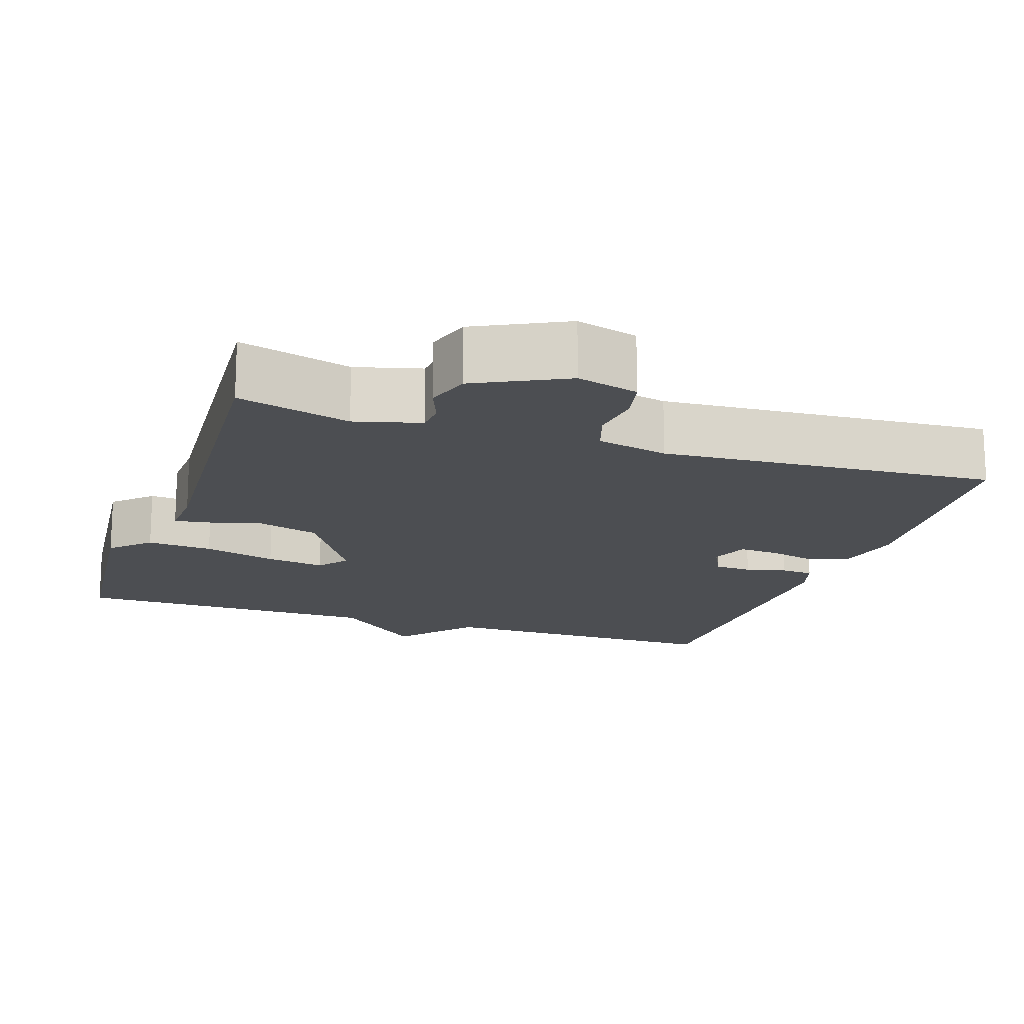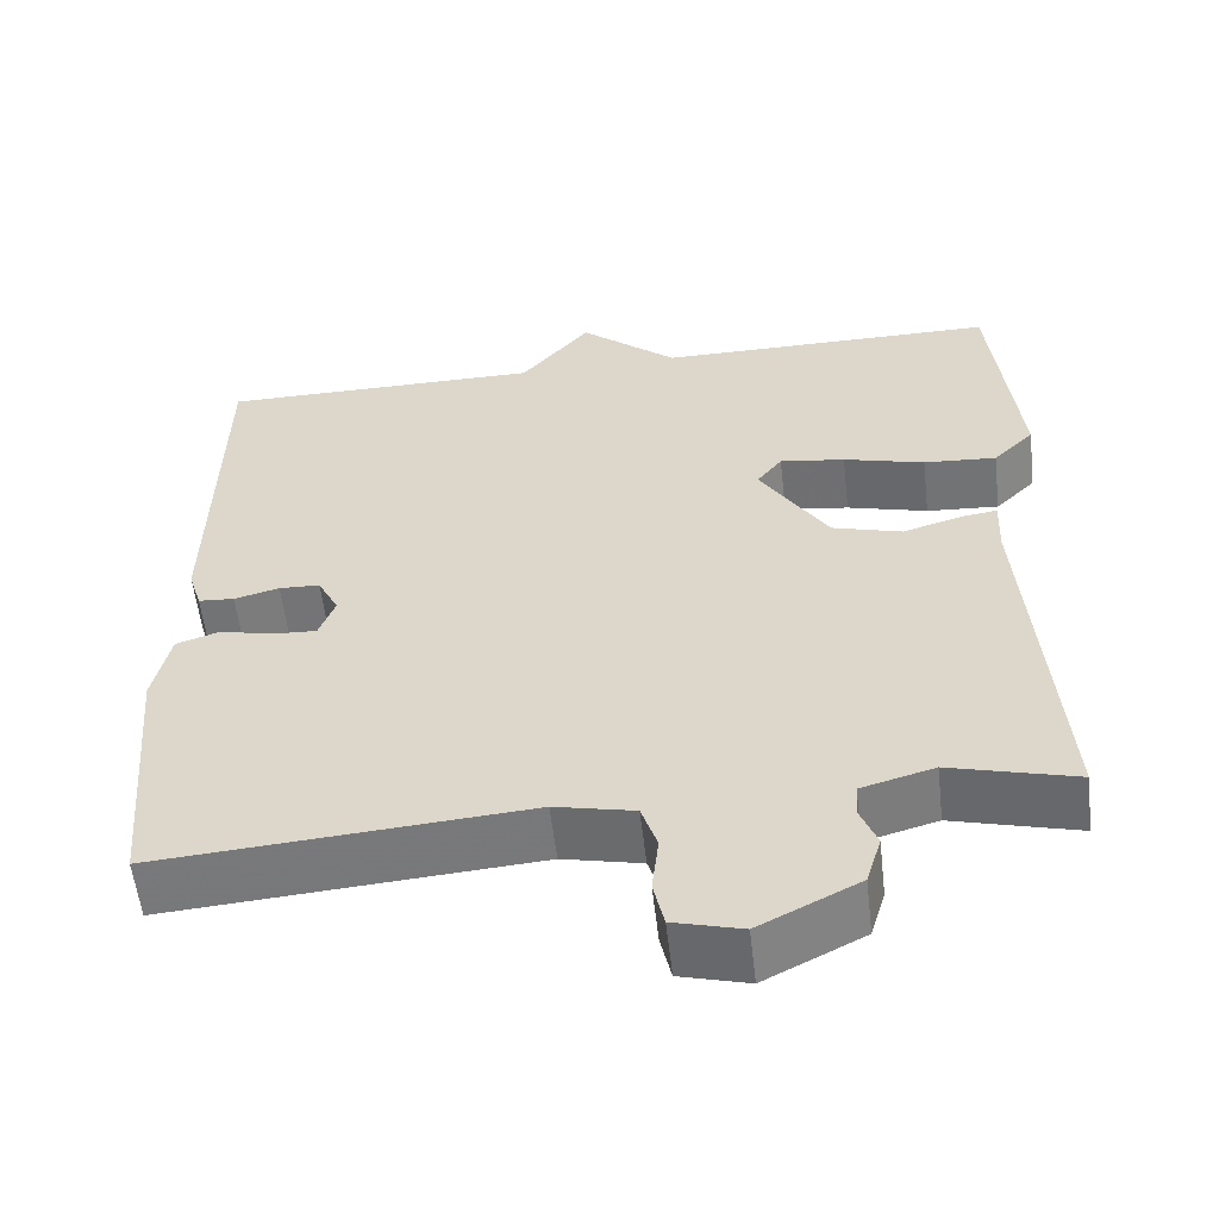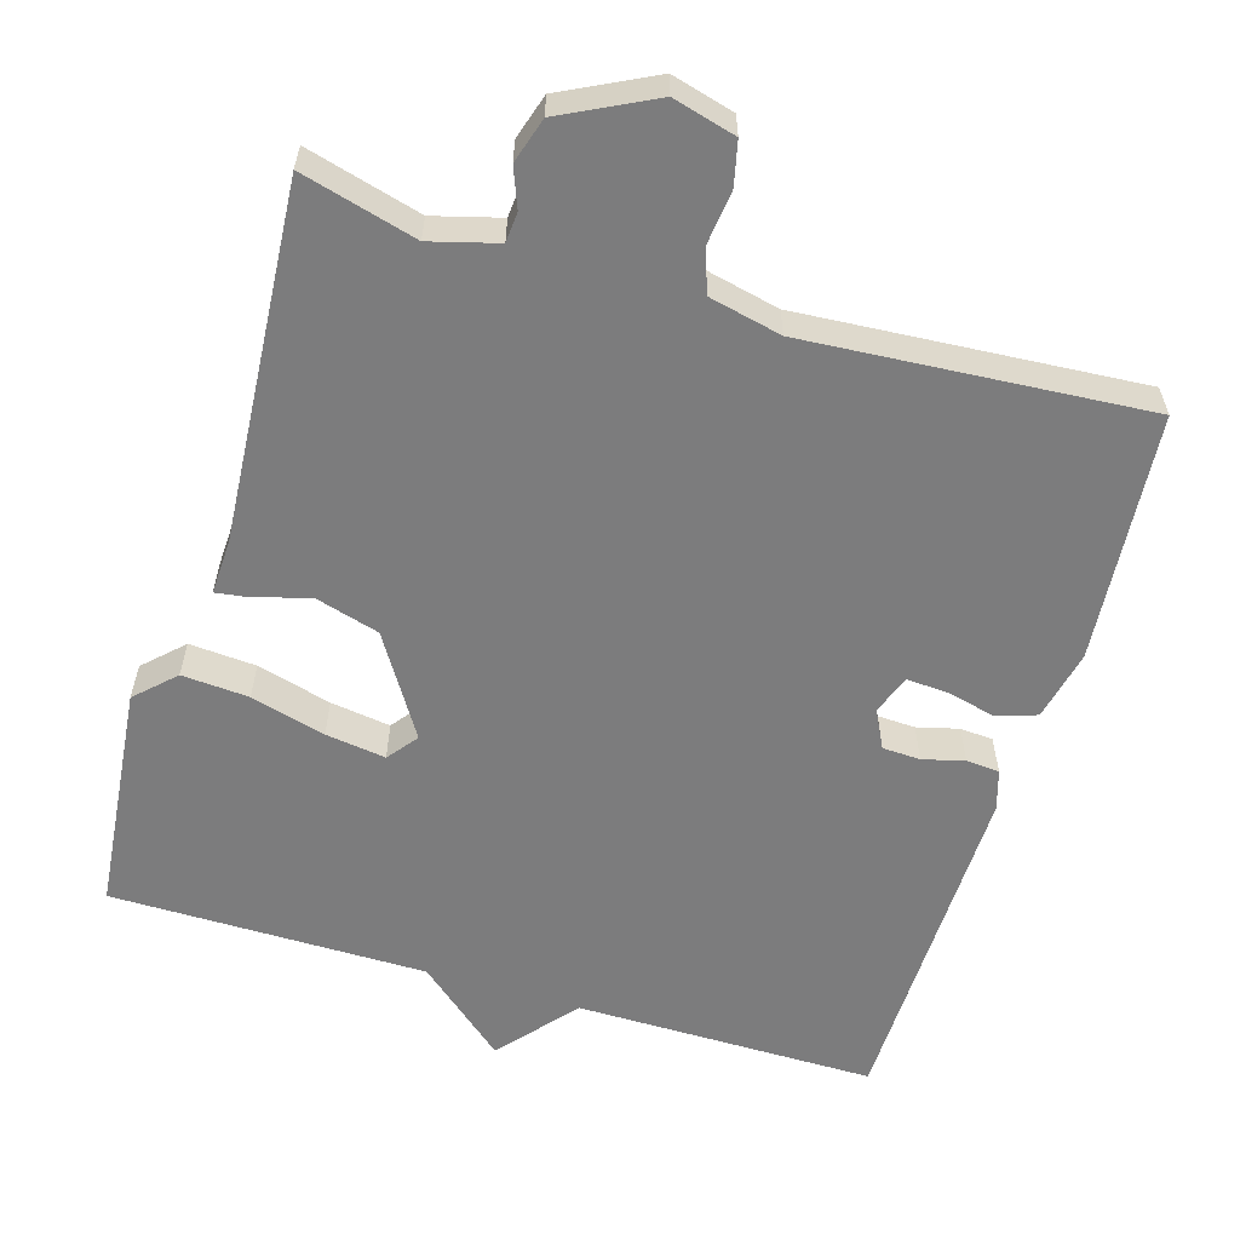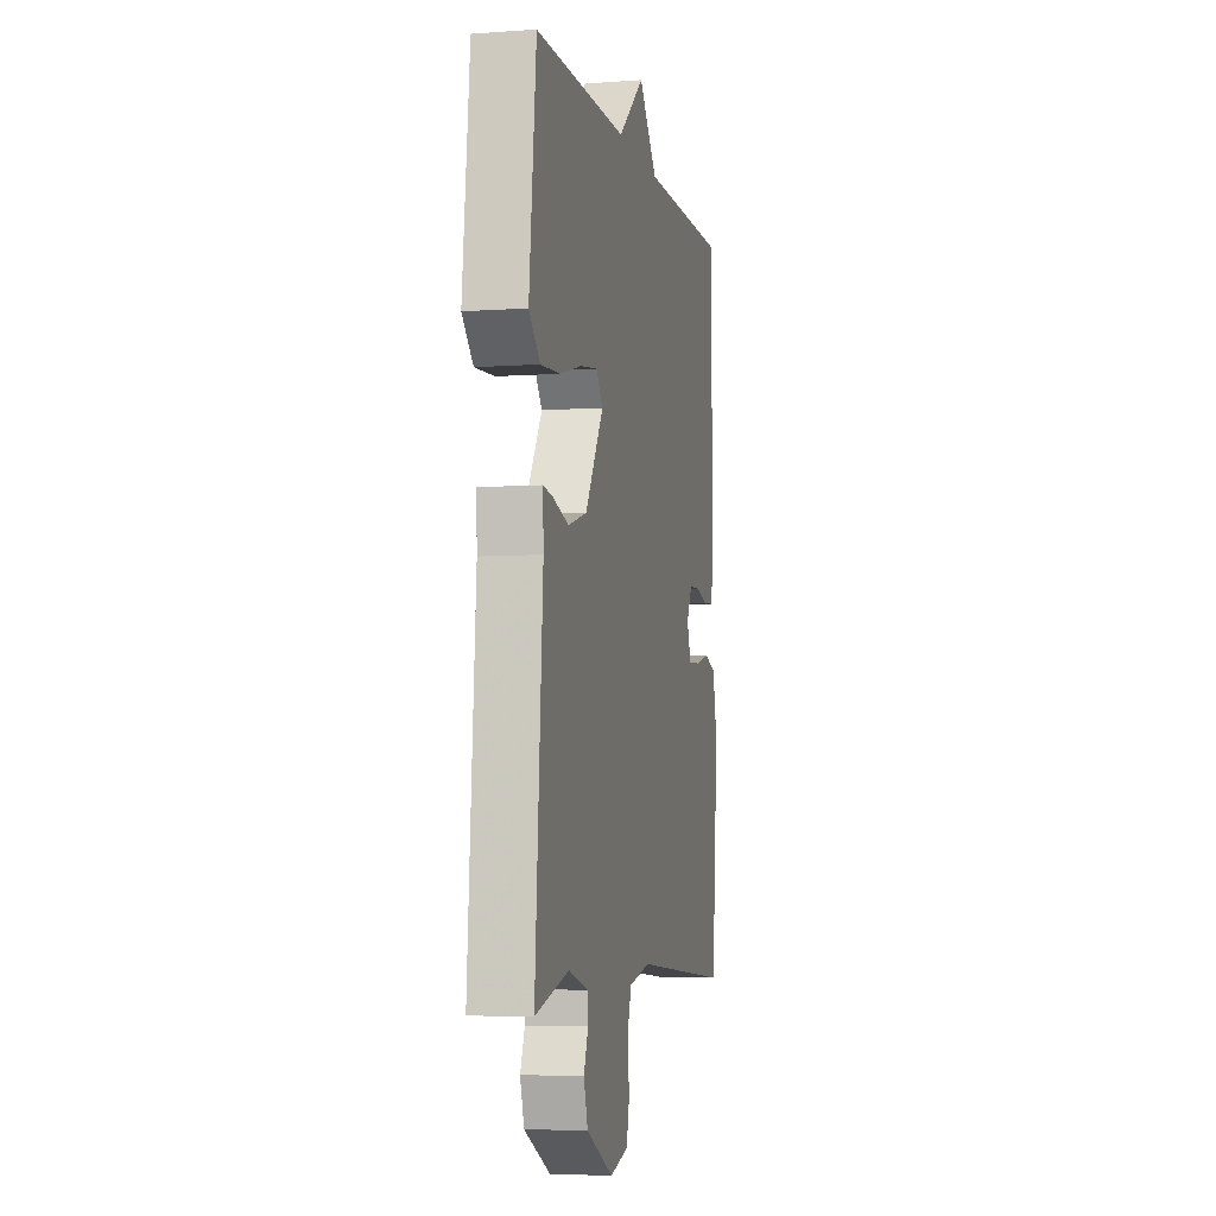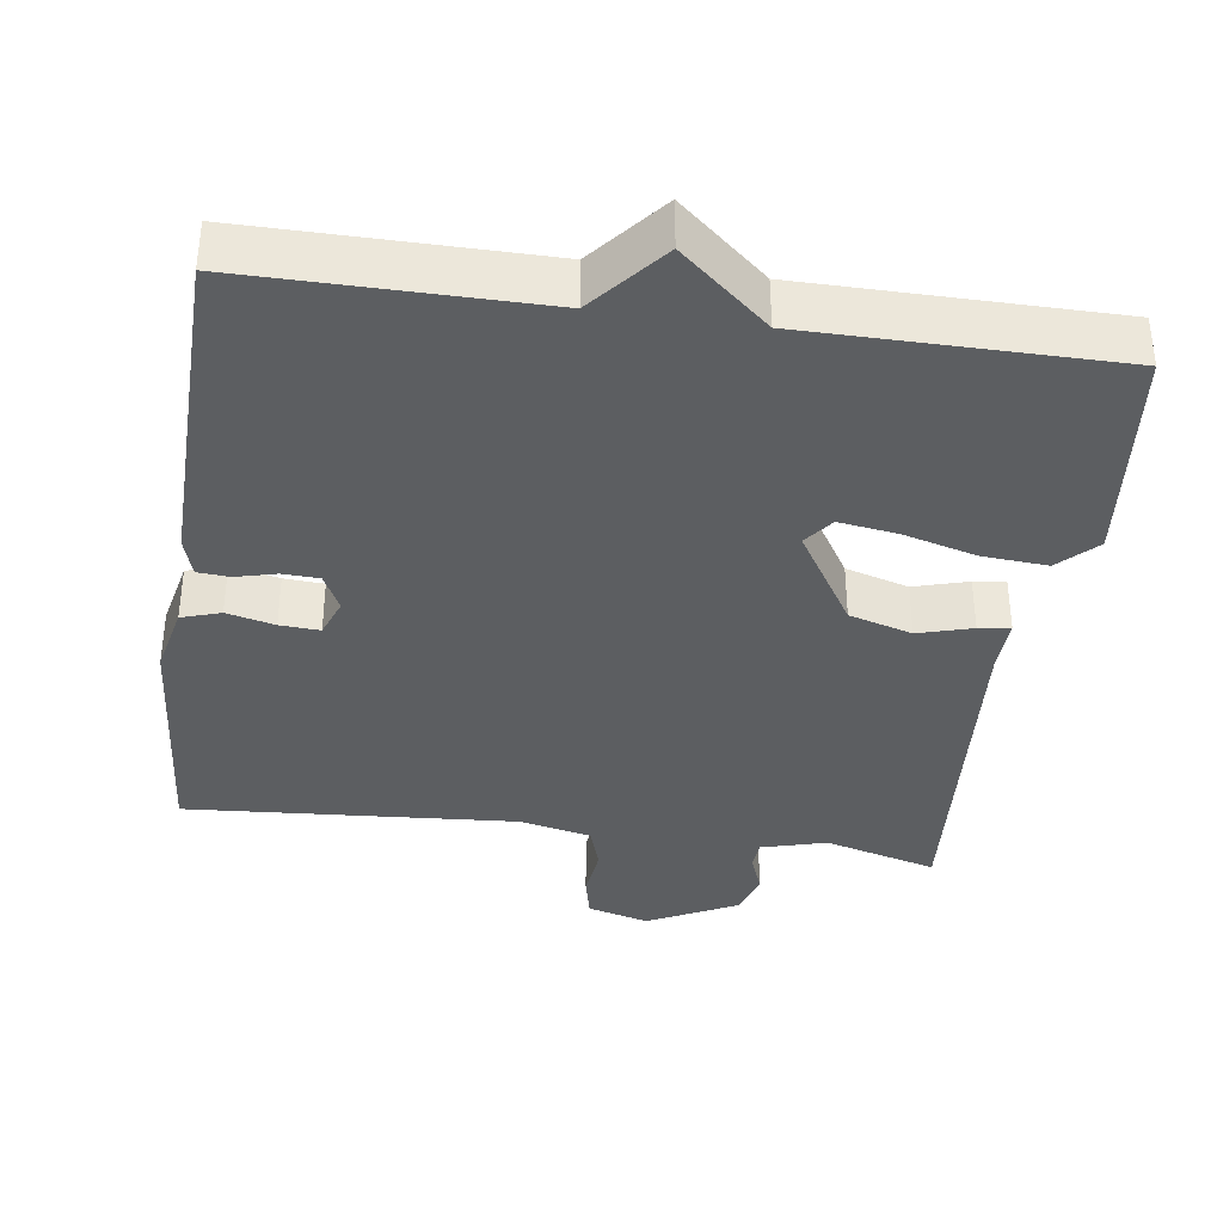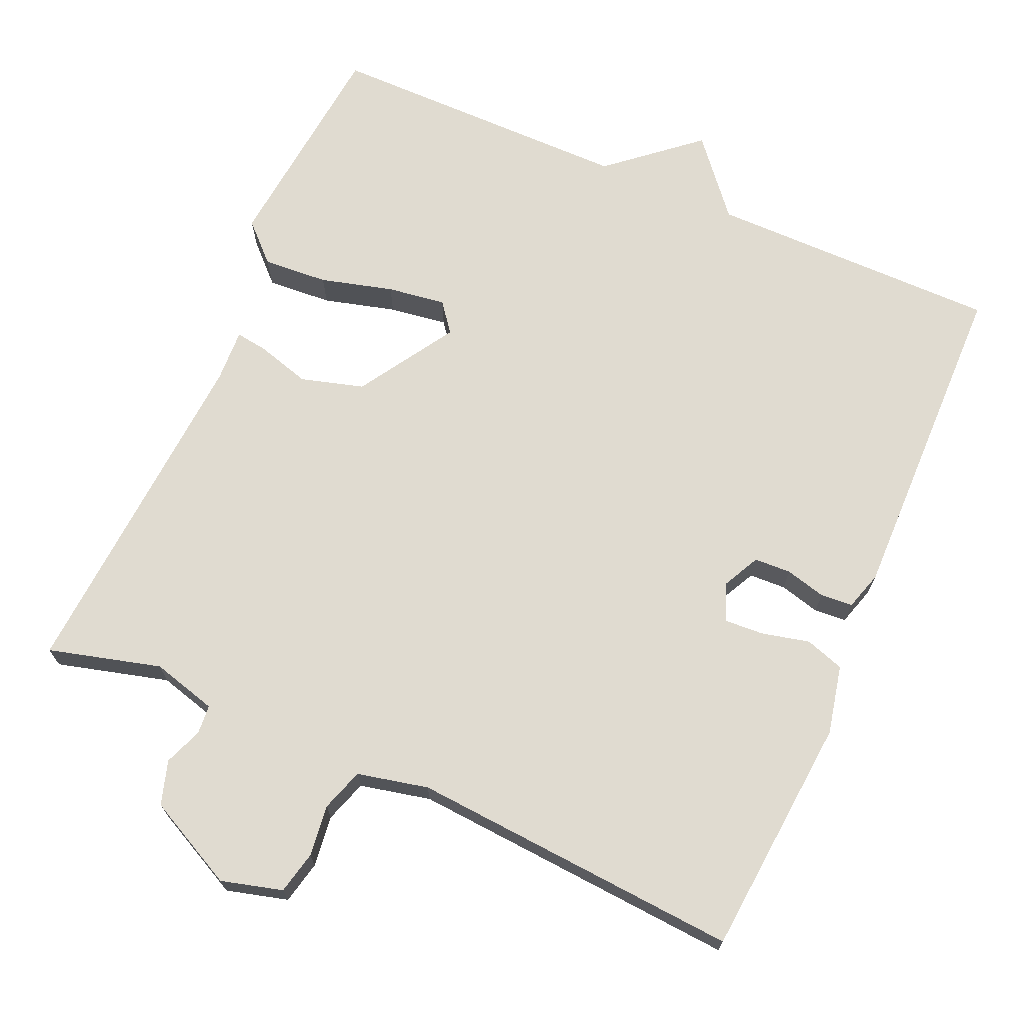
<metadata>
{"format":"obj","ext":"obj","renderer":"f3d","projection":"perspective","resolution":1024,"background":"white","views":[{"elev":-16.5,"azim":161.1,"up":"+Y"},{"elev":-56.8,"azim":6.5,"up":"+Z"},{"elev":-58.8,"azim":163.1,"up":"+Y"},{"elev":-5.5,"azim":102.4,"up":"+Z"},{"elev":-37.3,"azim":-8.2,"up":"+Y"},{"elev":70.0,"azim":-156.4,"up":"+Y"}]}
</metadata>
<code>
v 0.5 0.07 0.5
v 0.531 0.07 0.204
v 0.482 0.07 0.156
v 0.395 0.07 0.162
v 0.298 0.07 0.188
v 0.22 0.07 0.199
v 0.19 0.07 0.16
v 0.271 0.07 0.031
v 0.355 0.07 0.007
v 0.427 0.07 0.028
v 0.469 0.07 0.034
v 0.466 0.07 -0.037
v 0.5 0.07 -0.5
v 0.35 0.07 -0.46
v 0.263 0.07 -0.484
v 0.26 0.07 -0.523
v 0.28 0.07 -0.574
v 0.262 0.07 -0.633
v 0.143 0.07 -0.693
v 0.061 0.07 -0.671
v 0.048 0.07 -0.614
v 0.056 0.07 -0.545
v 0.037 0.07 -0.488
v -0.058 0.07 -0.467
v -0.5 0.07 -0.5
v -0.528 0.07 -0.178
v -0.508 0.07 -0.086
v -0.456 0.07 -0.069
v -0.392 0.07 -0.084
v -0.339 0.07 -0.087
v -0.32 0.07 -0.036
v -0.345 0.07 0.013
v -0.394 0.07 0.015
v -0.448 0.07 0.001
v -0.491 0.07 0.004
v -0.507 0.07 0.056
v -0.5 0.07 0.5
v -0.11 0.07 0.5
v -0.027 0.07 0.599
v 0.09 0.07 0.5
v 0.5 0 0.5
v 0.531 0 0.204
v 0.482 0 0.156
v 0.395 0 0.162
v 0.298 0 0.188
v 0.22 0 0.199
v 0.19 0 0.16
v 0.271 0 0.031
v 0.355 0 0.007
v 0.427 0 0.028
v 0.469 0 0.034
v 0.466 0 -0.037
v 0.5 0 -0.5
v 0.35 0 -0.46
v 0.263 0 -0.484
v 0.26 0 -0.523
v 0.28 0 -0.574
v 0.262 0 -0.633
v 0.143 0 -0.693
v 0.061 0 -0.671
v 0.048 0 -0.614
v 0.056 0 -0.545
v 0.037 0 -0.488
v -0.058 0 -0.467
v -0.5 0 -0.5
v -0.528 0 -0.178
v -0.508 0 -0.086
v -0.456 0 -0.069
v -0.392 0 -0.084
v -0.339 0 -0.087
v -0.32 0 -0.036
v -0.345 0 0.013
v -0.394 0 0.015
v -0.448 0 0.001
v -0.491 0 0.004
v -0.507 0 0.056
v -0.5 0 0.5
v -0.11 0 0.5
v -0.027 0 0.599
v 0.09 0 0.5
f 38 39 40
f 36 37 38
f 35 36 38
f 34 35 38
f 33 34 38
f 32 33 38 40
f 31 32 40 1
f 27 28 29
f 26 27 29
f 25 26 29
f 24 25 29
f 23 24 29 30
f 20 21 22
f 19 20 22
f 18 19 22
f 17 18 22
f 16 17 22
f 15 16 22 23
f 23 30 31
f 15 23 31
f 14 15 31
f 9 10 11 12
f 13 14 31
f 12 13 31
f 9 12 31
f 8 9 31
f 3 4 5
f 2 3 5
f 1 2 5
f 1 5 6
f 31 1 6
f 7 8 31
f 6 7 31
f 80 79 78
f 78 77 76
f 78 76 75
f 78 75 74
f 78 74 73
f 80 78 73 72
f 41 80 72 71
f 69 68 67
f 69 67 66
f 69 66 65
f 69 65 64
f 70 69 64 63
f 62 61 60
f 62 60 59
f 62 59 58
f 62 58 57
f 62 57 56
f 63 62 56 55
f 71 70 63
f 71 63 55
f 71 55 54
f 52 51 50 49
f 71 54 53
f 71 53 52
f 71 52 49
f 71 49 48
f 45 44 43
f 45 43 42
f 45 42 41
f 46 45 41
f 46 41 71
f 71 48 47
f 71 47 46
f 1 41 42 2
f 2 42 43 3
f 3 43 44 4
f 4 44 45 5
f 5 45 46 6
f 6 46 47 7
f 7 47 48 8
f 8 48 49 9
f 9 49 50 10
f 10 50 51 11
f 11 51 52 12
f 12 52 53 13
f 13 53 54 14
f 14 54 55 15
f 15 55 56 16
f 16 56 57 17
f 17 57 58 18
f 18 58 59 19
f 19 59 60 20
f 20 60 61 21
f 21 61 62 22
f 22 62 63 23
f 23 63 64 24
f 24 64 65 25
f 25 65 66 26
f 26 66 67 27
f 27 67 68 28
f 28 68 69 29
f 29 69 70 30
f 30 70 71 31
f 31 71 72 32
f 32 72 73 33
f 33 73 74 34
f 34 74 75 35
f 35 75 76 36
f 36 76 77 37
f 37 77 78 38
f 38 78 79 39
f 39 79 80 40
f 40 80 41 1

</code>
